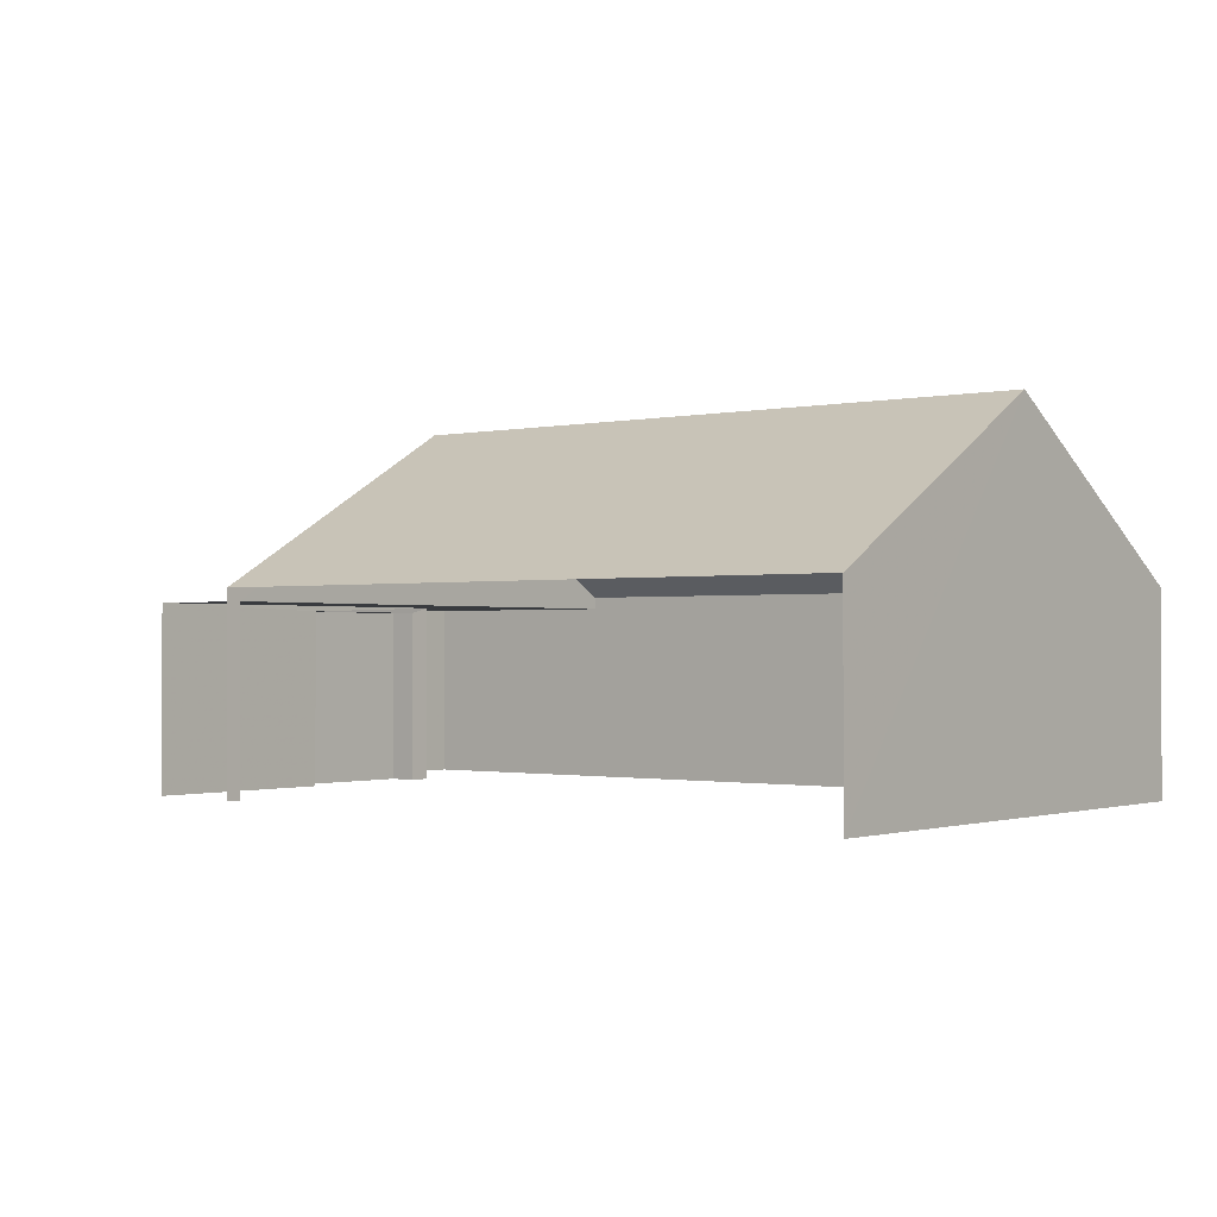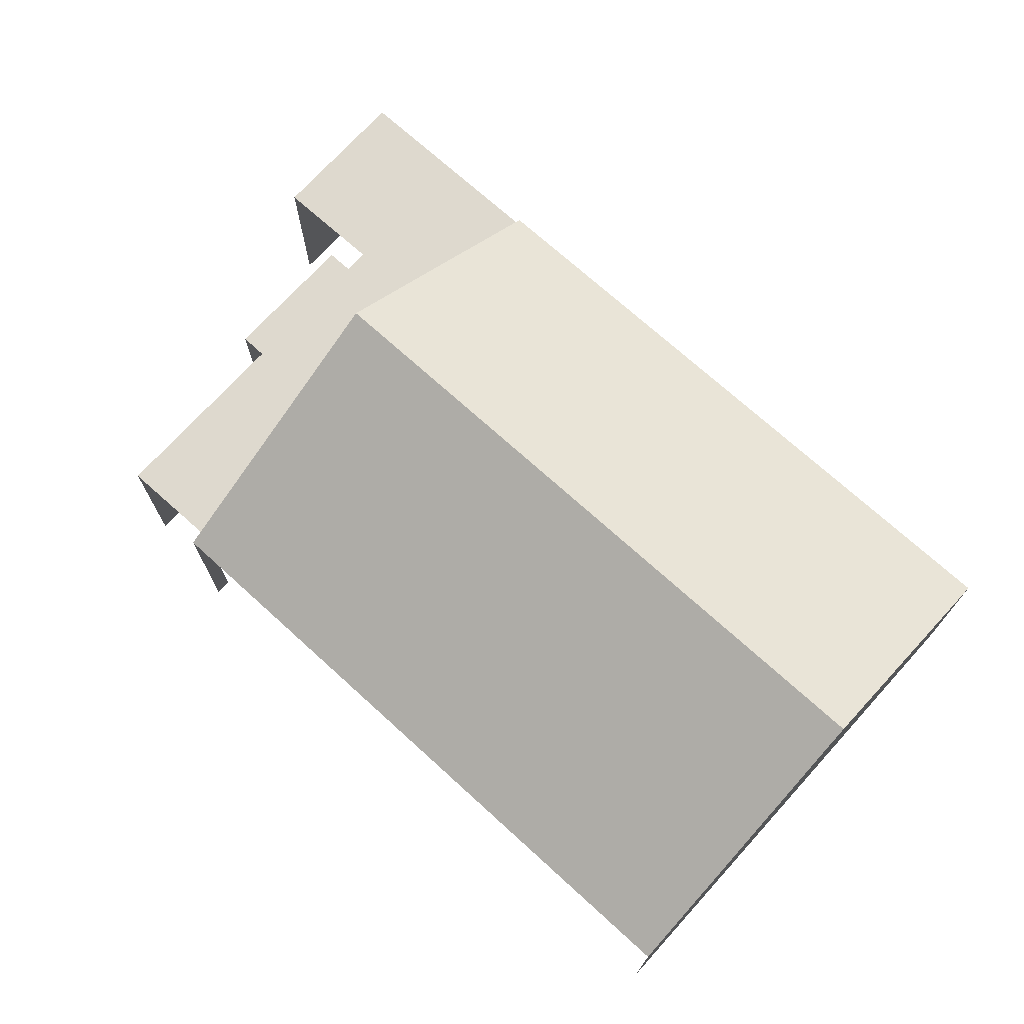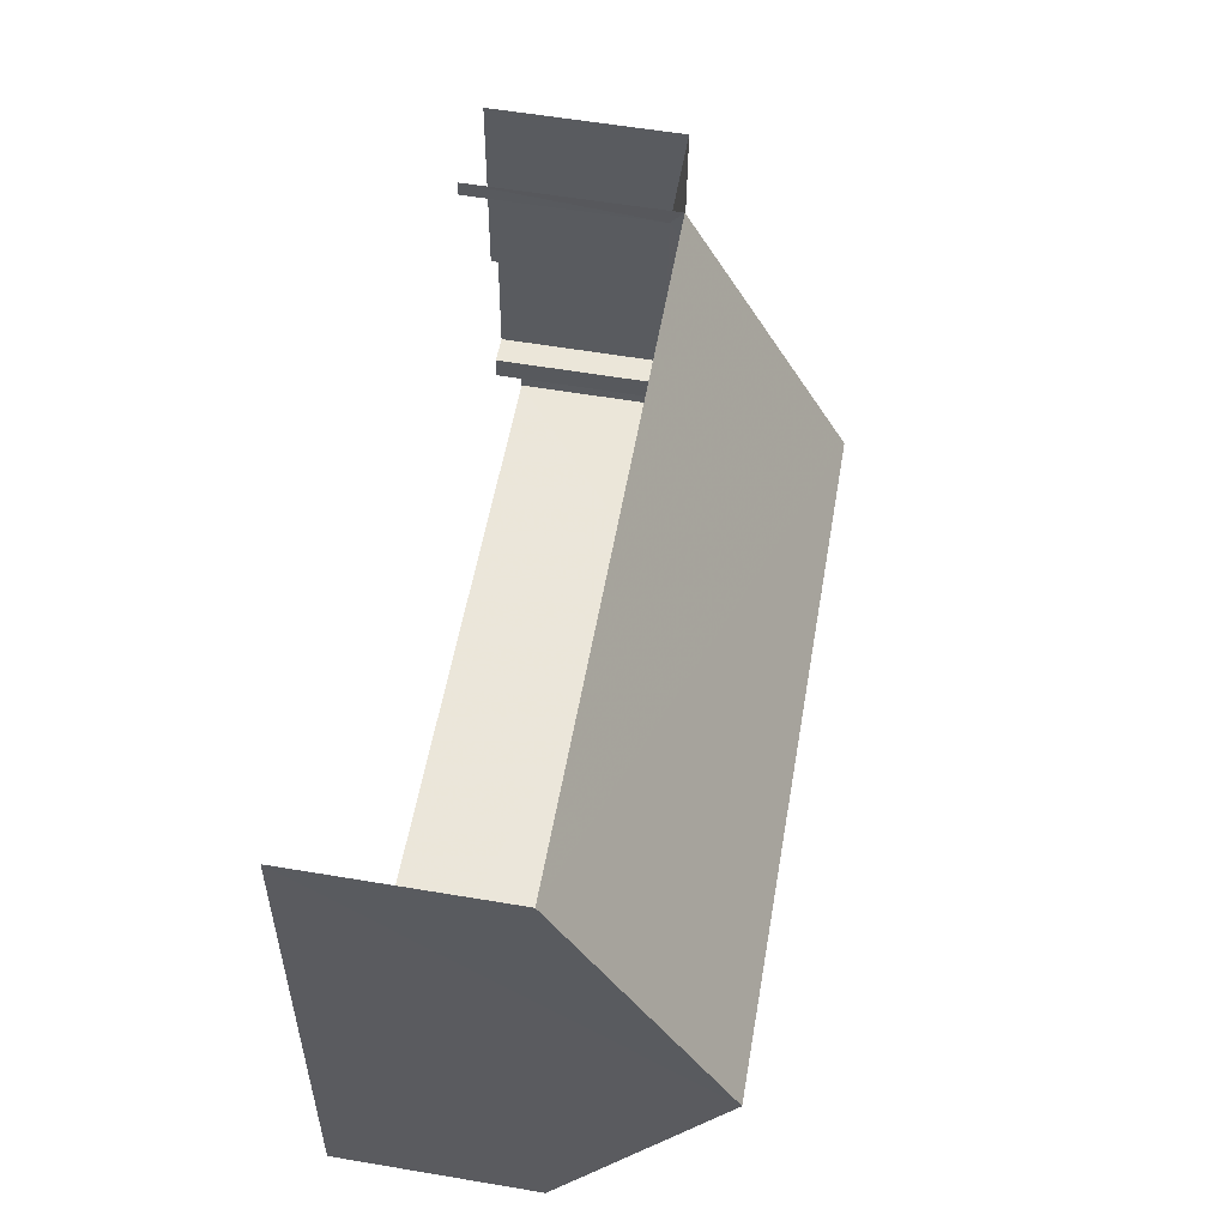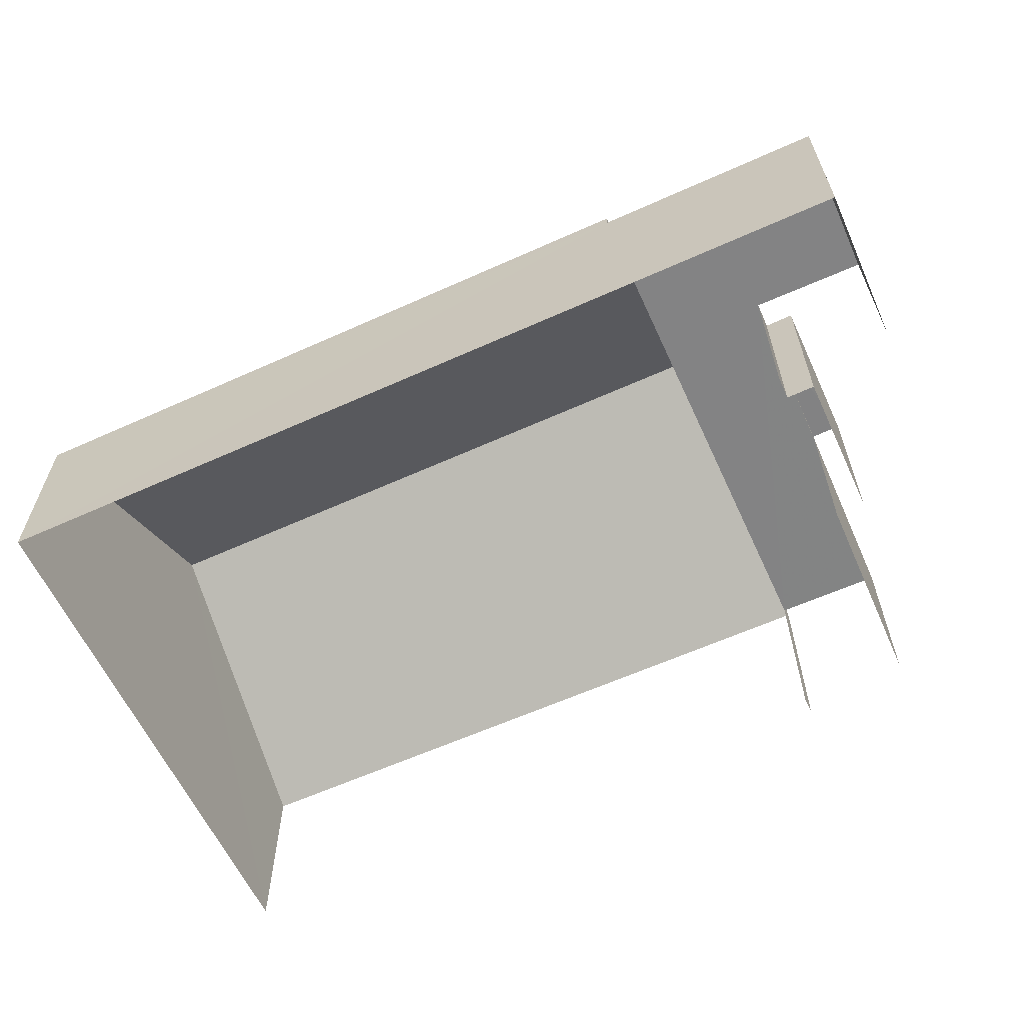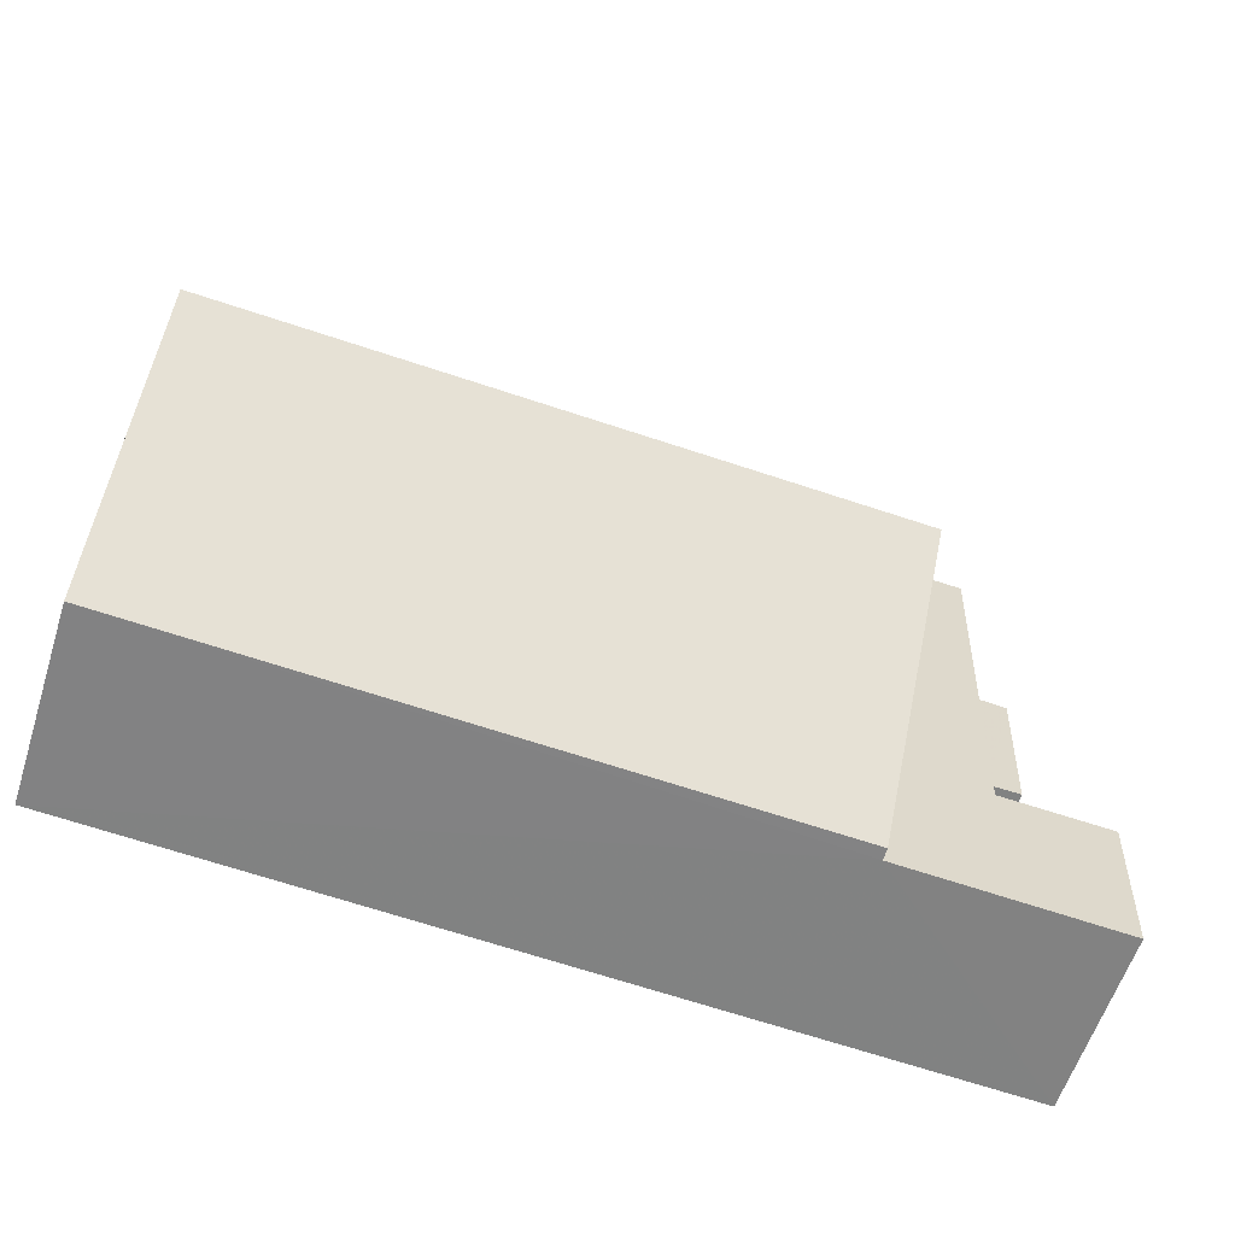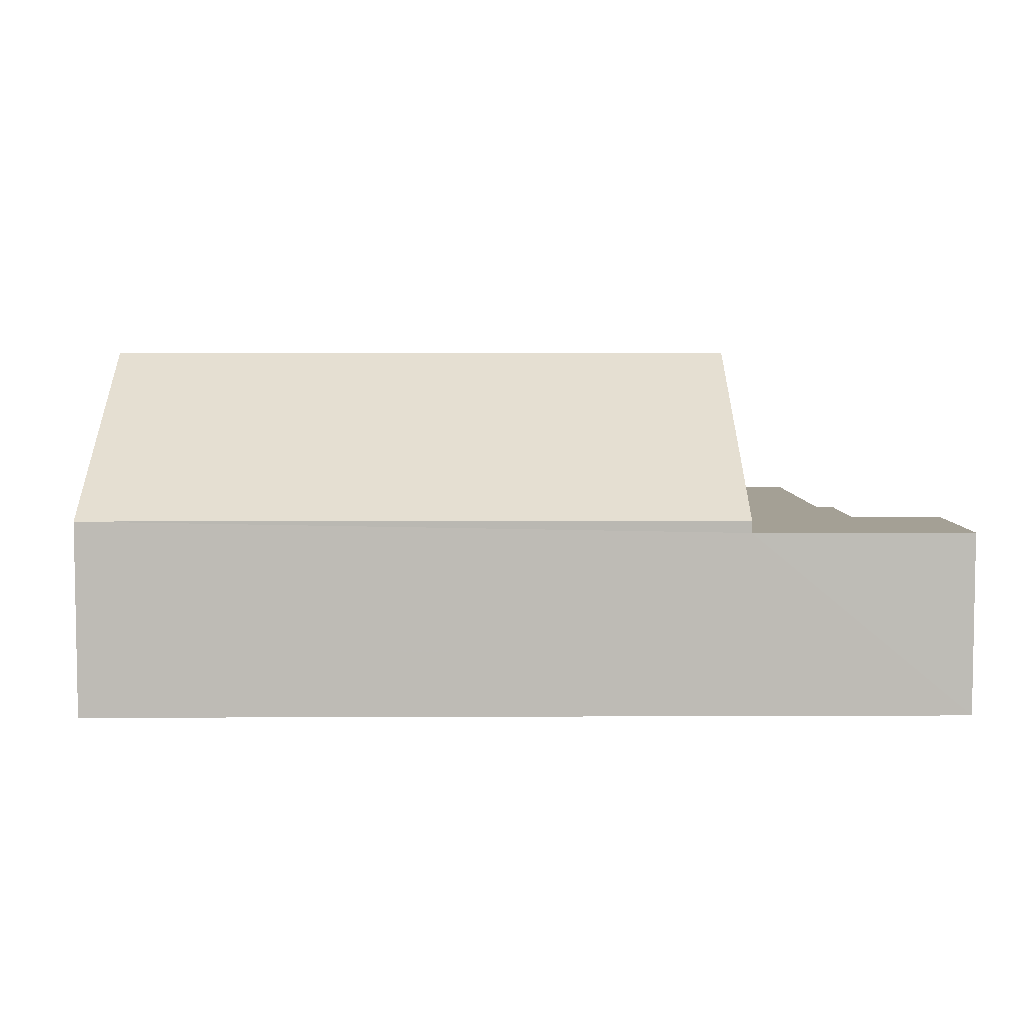
<metadata>
{"format":"obj","ext":"obj","renderer":"f3d","projection":"perspective","resolution":1024,"background":"white","views":[{"elev":-1.0,"azim":-144.4,"up":"+Z"},{"elev":71.5,"azim":-140.6,"up":"+Z"},{"elev":58.7,"azim":-80.1,"up":"+Y"},{"elev":-61.2,"azim":21.7,"up":"+Z"},{"elev":-60.2,"azim":-17.9,"up":"+Y"},{"elev":5.7,"azim":-3.7,"up":"+Z"}]}
</metadata>
<code>
v -2.232e+05 -1.278e+05 16.34
v -2.232e+05 -1.278e+05 16.34
v -2.232e+05 -1.278e+05 16.34
v -2.232e+05 -1.278e+05 16.34
v -2.232e+05 -1.278e+05 16.34
v -2.232e+05 -1.278e+05 16.34
v -2.232e+05 -1.278e+05 16.34
v -2.232e+05 -1.278e+05 16.34
v -2.232e+05 -1.278e+05 16.34
v -2.232e+05 -1.278e+05 16.34
v -2.232e+05 -1.278e+05 16.34
v -2.232e+05 -1.278e+05 16.34
v -2.232e+05 -1.278e+05 23.11
v -2.232e+05 -1.278e+05 20.07
v -2.232e+05 -1.278e+05 23.11
v -2.232e+05 -1.278e+05 20.07
v -2.232e+05 -1.278e+05 20.07
v -2.232e+05 -1.278e+05 20.07
v -2.232e+05 -1.278e+05 19.73
v -2.232e+05 -1.278e+05 19.73
v -2.232e+05 -1.278e+05 19.73
v -2.232e+05 -1.278e+05 19.73
v -2.232e+05 -1.278e+05 19.83
v -2.232e+05 -1.278e+05 19.83
v -2.232e+05 -1.278e+05 19.83
v -2.232e+05 -1.278e+05 19.83
v -2.232e+05 -1.278e+05 19.83
v -2.232e+05 -1.278e+05 19.83
f 1 2 3
f 4 1 5
f 6 7 8
f 9 5 1
f 7 9 8
f 10 11 12
f 10 12 3
f 12 8 9
f 3 12 1
f 12 9 1
f 22 21 10
f 3 22 10
f 14 4 5
f 14 16 4
f 24 23 2
f 1 24 2
f 26 6 8
f 25 26 8
f 13 14 15
f 13 16 14
f 15 17 13
f 15 18 17
f 19 20 21
f 22 19 21
f 23 24 25
f 26 25 27
f 27 25 28
f 25 24 28
f 3 2 22
f 2 23 22
f 12 19 8
f 22 23 25
f 19 22 25
f 8 19 25
f 14 5 15
f 5 9 15
f 9 18 15
f 16 24 4
f 4 24 1
f 16 13 24
f 13 17 28
f 24 13 28
f 12 11 20
f 19 12 20
f 26 7 6
f 26 27 7
f 21 11 10
f 21 20 11
f 17 18 28
f 18 9 28
f 28 7 27
f 28 9 7

</code>
